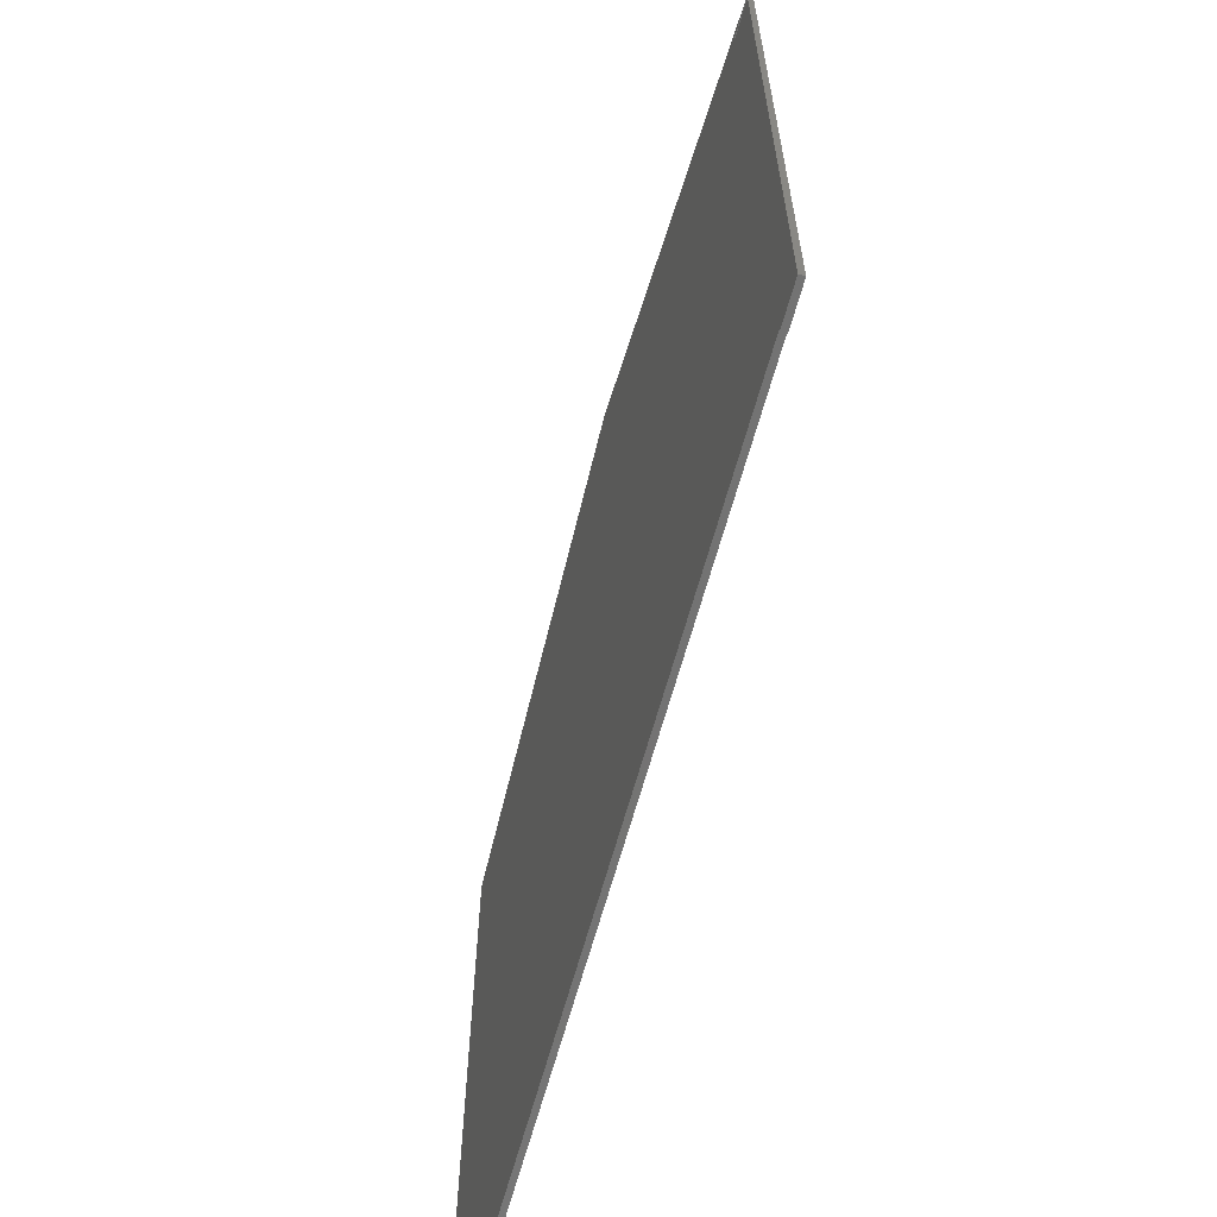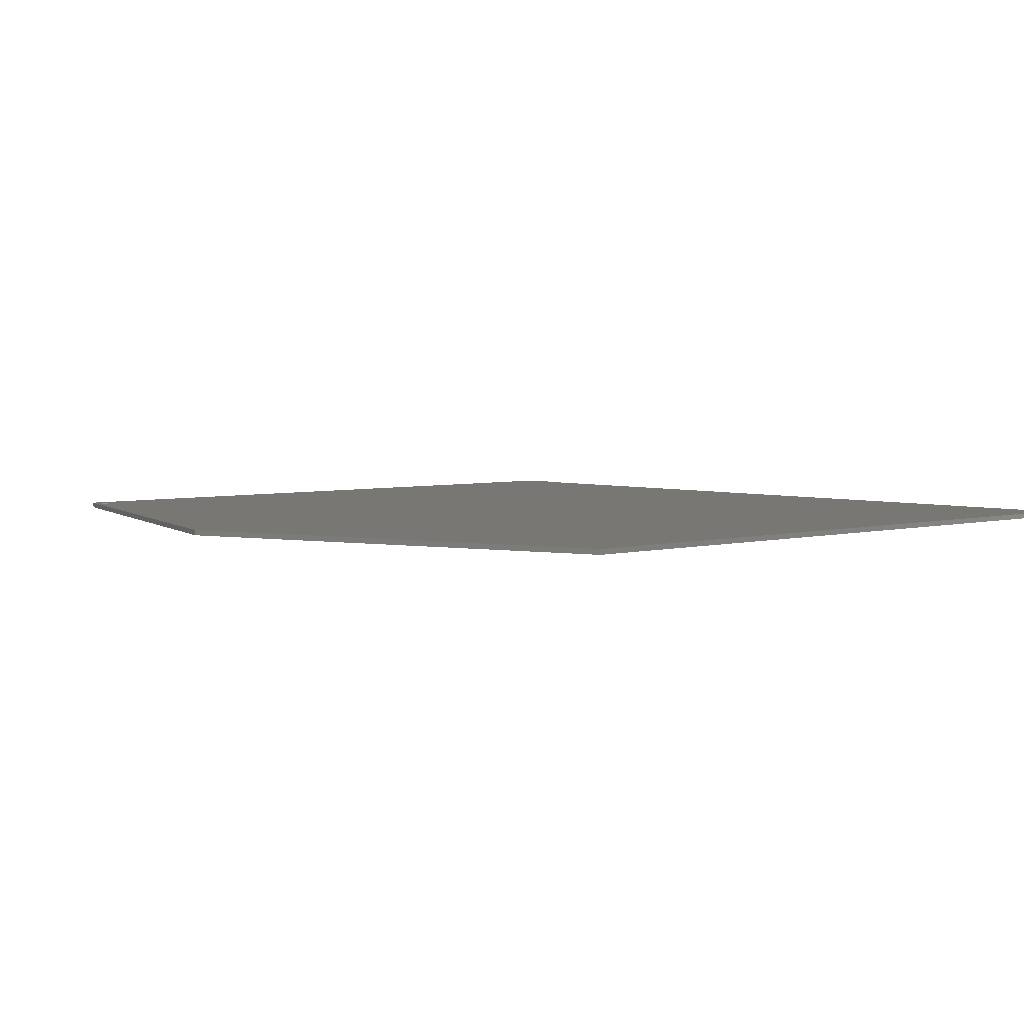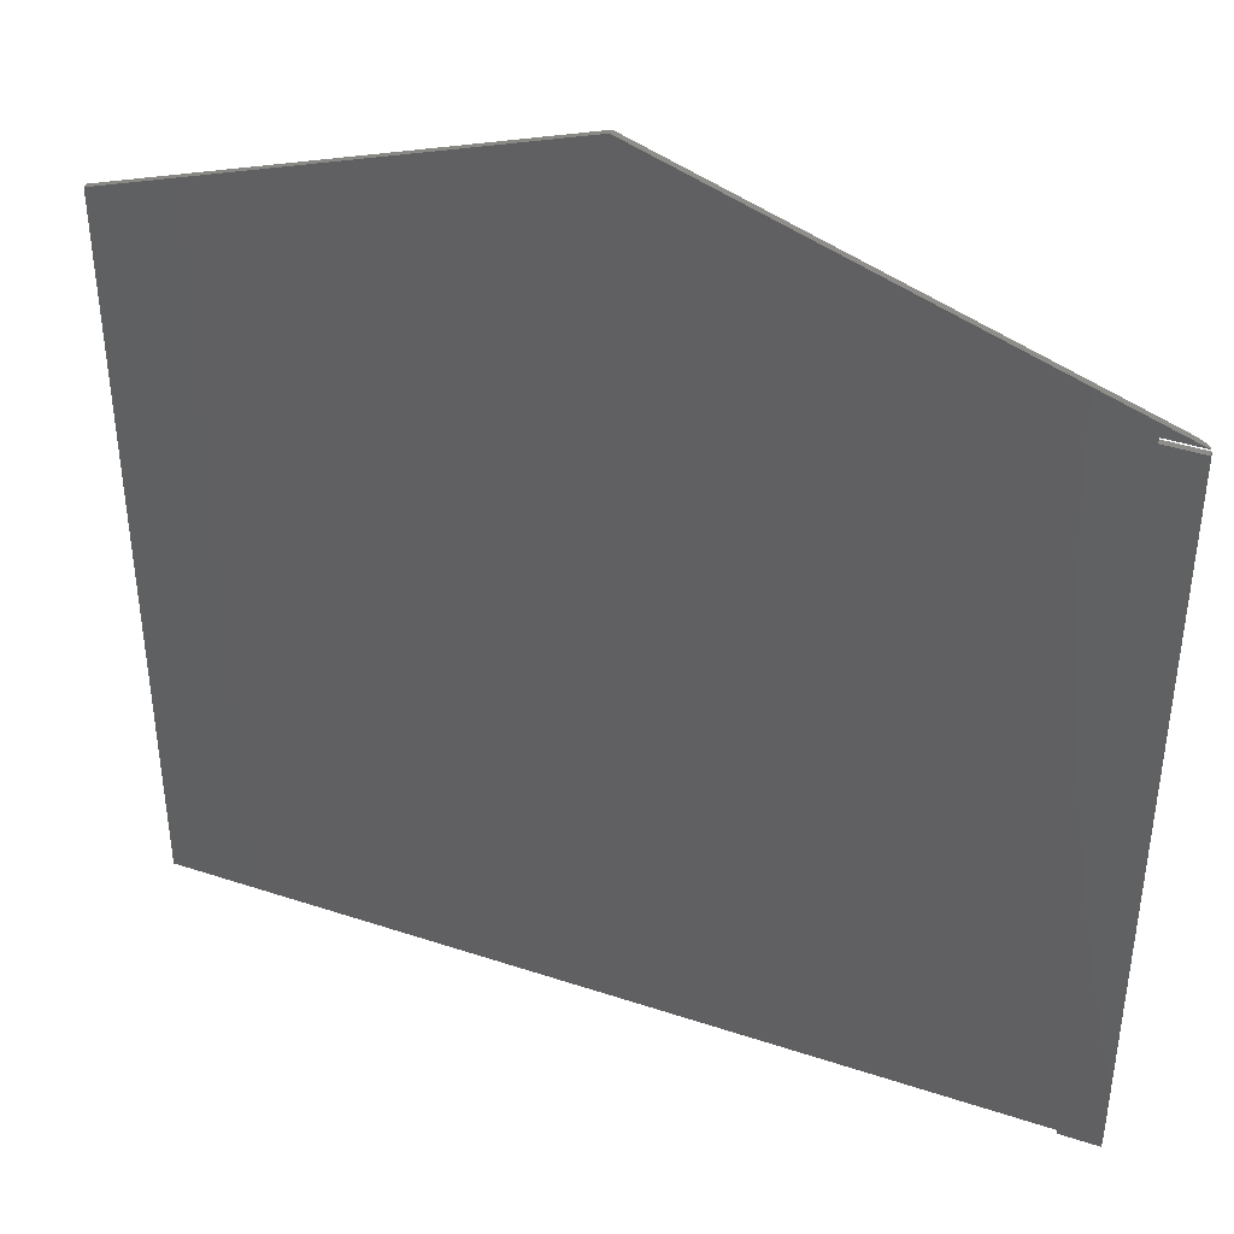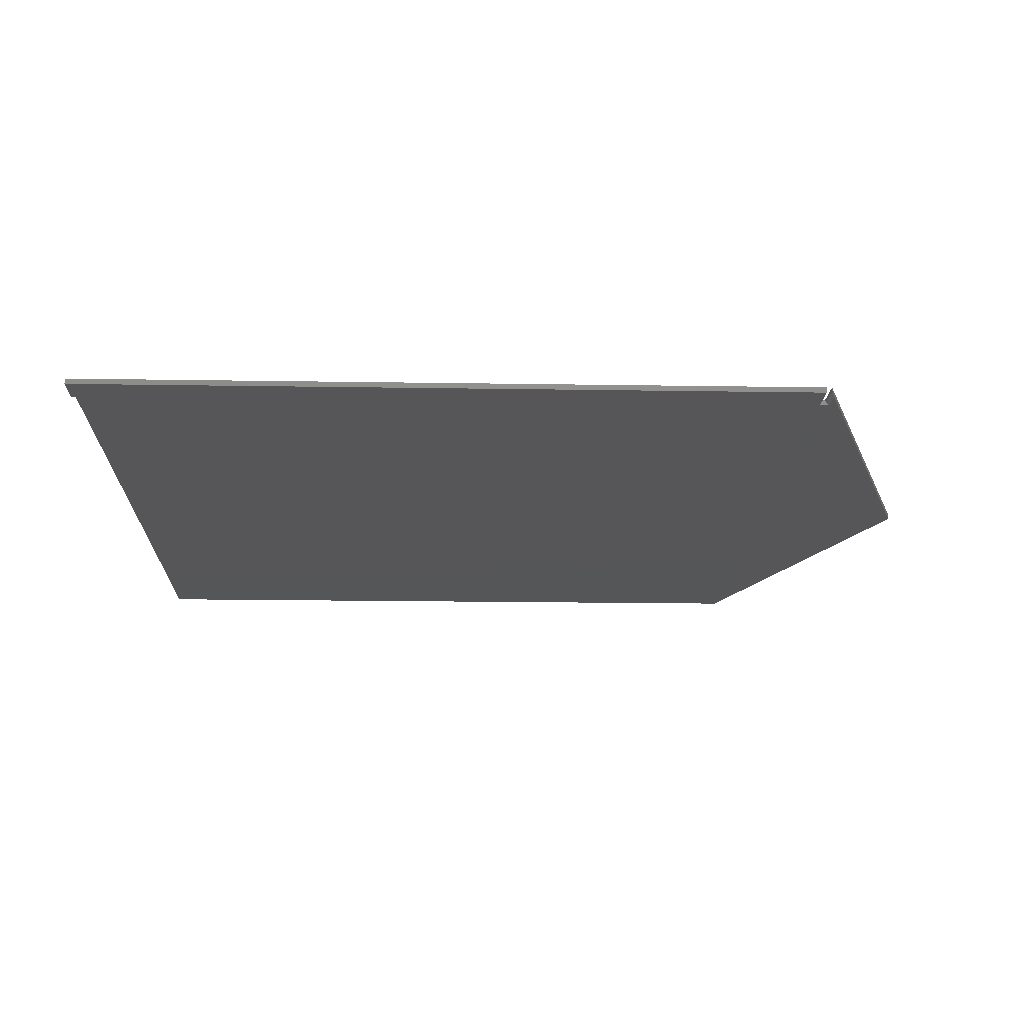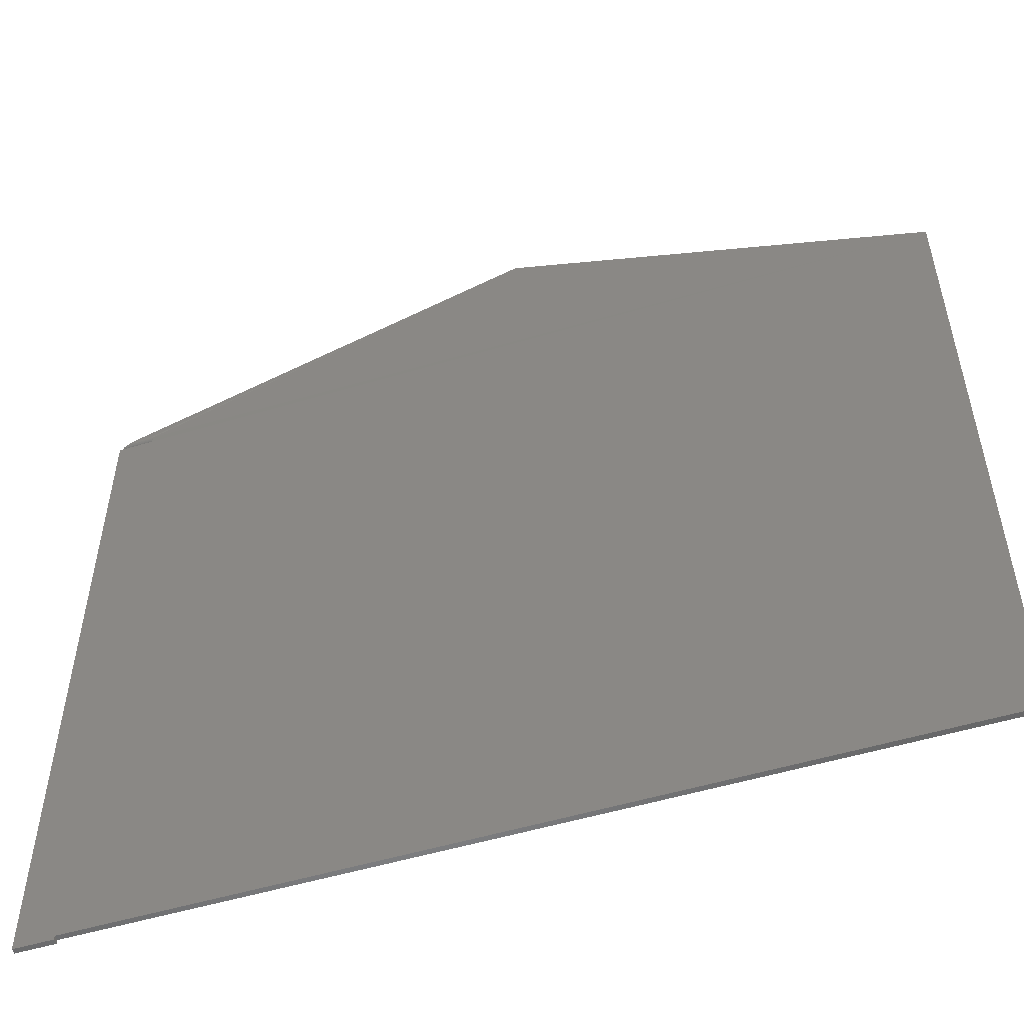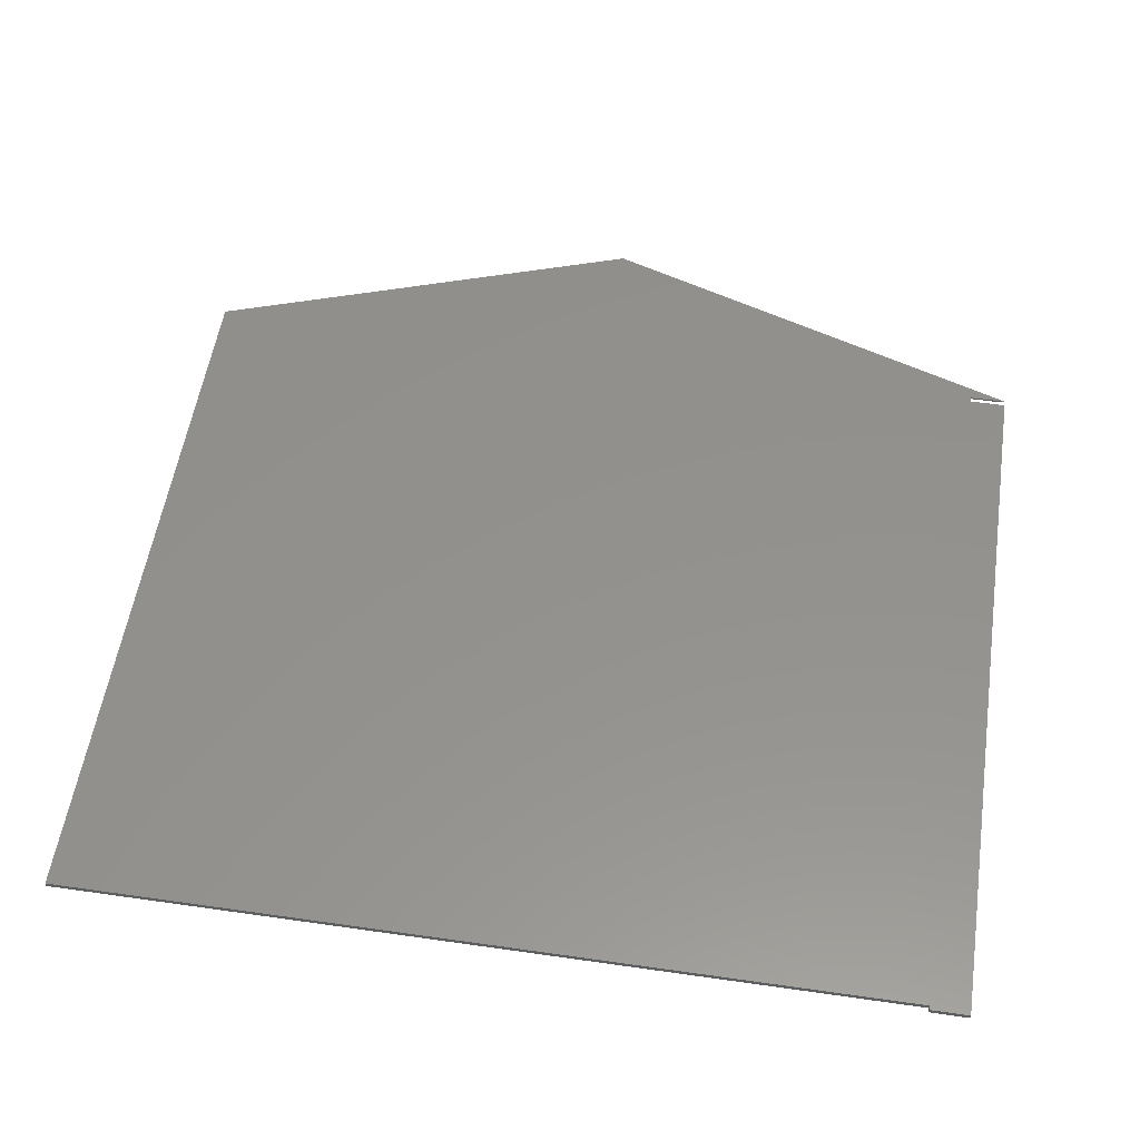
<metadata>
{"format":"stl","ext":"stl","renderer":"f3d","projection":"perspective","resolution":1024,"background":"white","views":[{"elev":-65.5,"azim":-105.5,"up":"+Z"},{"elev":4.0,"azim":47.5,"up":"+Y"},{"elev":40.5,"azim":-157.9,"up":"+Z"},{"elev":-15.9,"azim":-92.0,"up":"+Y"},{"elev":-53.6,"azim":17.6,"up":"+Z"},{"elev":54.9,"azim":-171.4,"up":"+Y"}]}
</metadata>
<code>
# stl→obj: 32 verts, 60 faces
v -0.5843 -1.128e-16 -0.5329
v -0.5843 -1.134e-16 -0.5391
v -0.6406 -1.197e-16 -0.5391
v -0.6406 -3.081e-33 0.5391
v 0.01069 9.641e-17 0.7562
v -0.5863 6.026e-18 0.5391
v 0.6484 1.431e-16 0.5391
v 0.6484 2.41e-17 -0.5329
v -0.5863 5.159e-18 0.5312
v -0.6406 -8.674e-19 0.5312
v -0.6406 -0.007812 -0.5391
v -0.5843 -0.007812 -0.5329
v -0.6406 -0.007812 0.5312
v -0.5843 -0.007812 -0.5391
v 0.6484 -0.007812 0.5391
v -0.5863 -0.007218 0.5439
v -0.5863 -0.007812 0.5312
v 0.01069 -0.007812 0.7562
v -0.6172 -0.007812 0.5469
v -0.5863 -0.007812 0.5469
v -0.5863 -0.007662 0.5454
v 0.6484 -0.007812 -0.5329
v -0.5863 -0.006496 0.5425
v -0.5863 -0.005524 0.5414
v -0.5863 -0.00434 0.5404
v -0.5863 -0.00299 0.5397
v -0.5863 -0.001524 0.5392
v -0.6312 -0.006253 0.5422
v -0.638 -0.003614 0.5399
v -0.6364 -0.004495 0.5405
v -0.6399 -0.001863 0.5393
v -0.6209 -0.007716 0.5456
f 1 2 3
f 4 5 6
f 7 8 9
f 7 9 6
f 7 6 5
f 3 10 1
f 1 10 9
f 1 9 8
f 11 12 13
f 11 14 12
f 15 16 17
f 18 19 20
f 18 20 21
f 18 21 16
f 18 16 15
f 13 12 17
f 17 12 22
f 17 22 15
f 13 10 11
f 11 10 3
f 11 3 14
f 14 3 2
f 14 2 12
f 12 2 1
f 17 9 13
f 13 9 10
f 17 16 23
f 17 23 24
f 17 24 25
f 17 25 26
f 17 26 27
f 17 27 6
f 17 6 9
f 12 1 22
f 22 1 8
f 18 4 19
f 18 5 4
f 28 29 30
f 4 31 29
f 4 29 28
f 4 28 32
f 4 32 19
f 15 7 18
f 18 7 5
f 20 32 21
f 20 19 32
f 31 26 29
f 29 26 25
f 25 30 29
f 30 25 24
f 30 24 28
f 28 24 23
f 28 23 16
f 28 16 21
f 28 21 32
f 4 6 31
f 31 6 27
f 31 27 26
f 22 8 15
f 15 8 7

</code>
